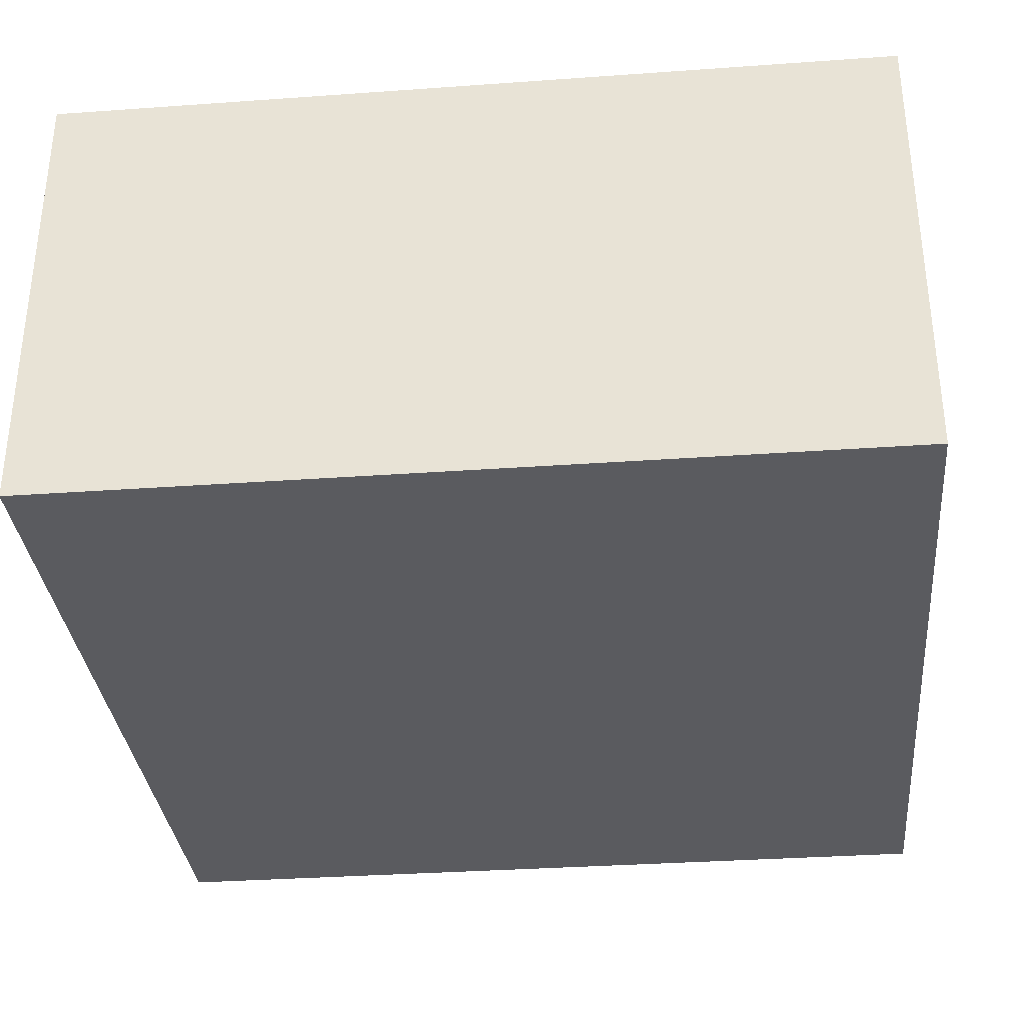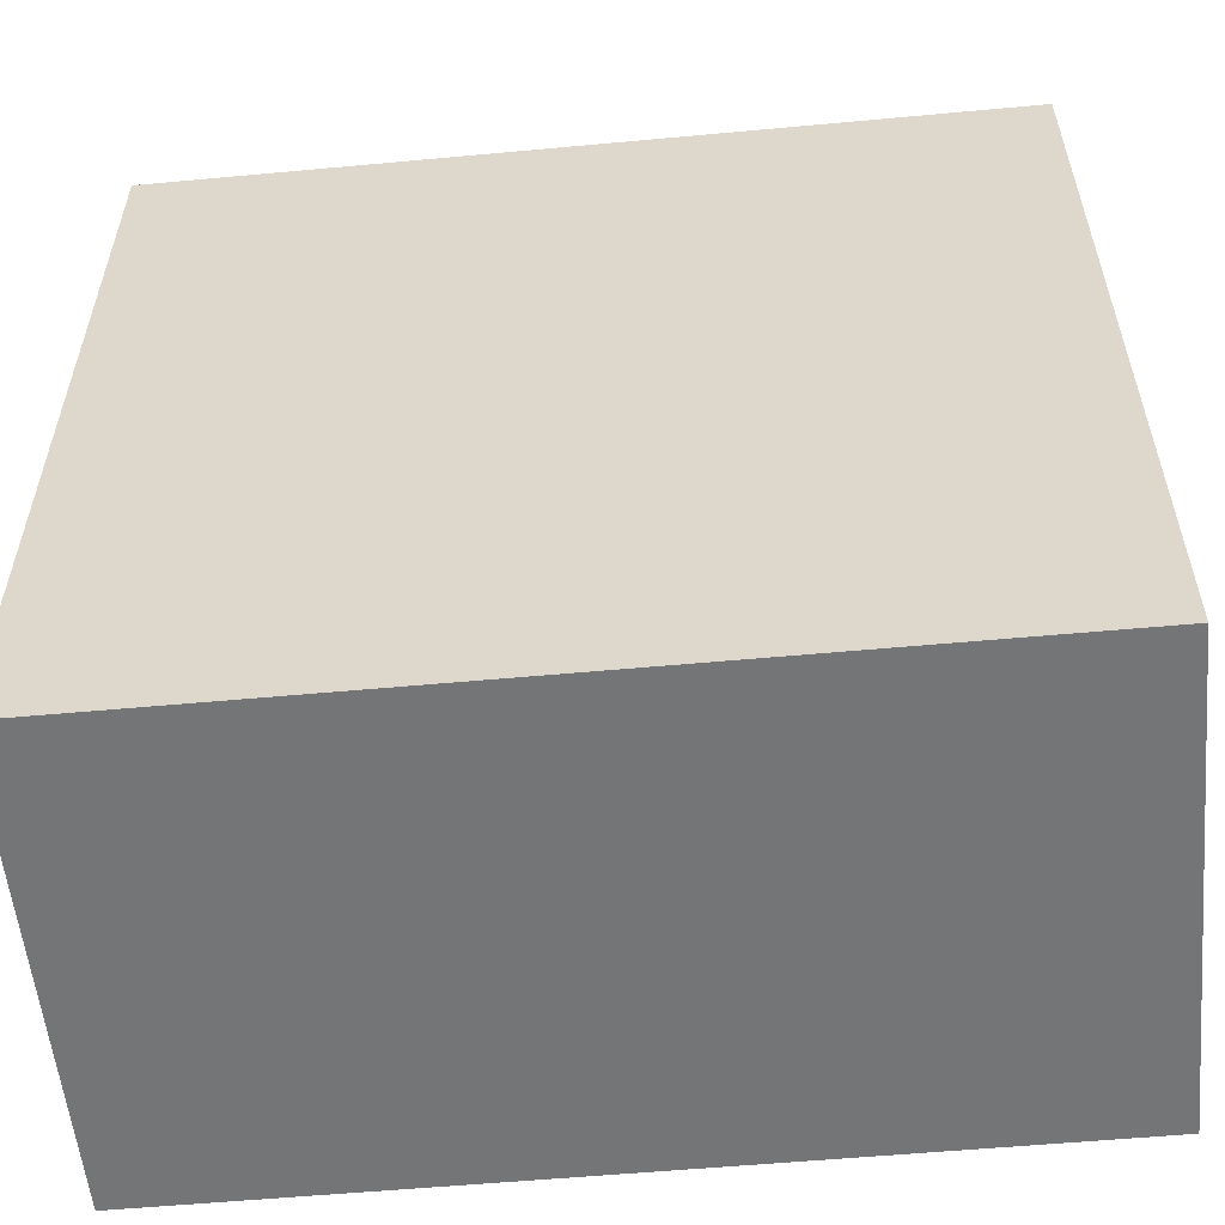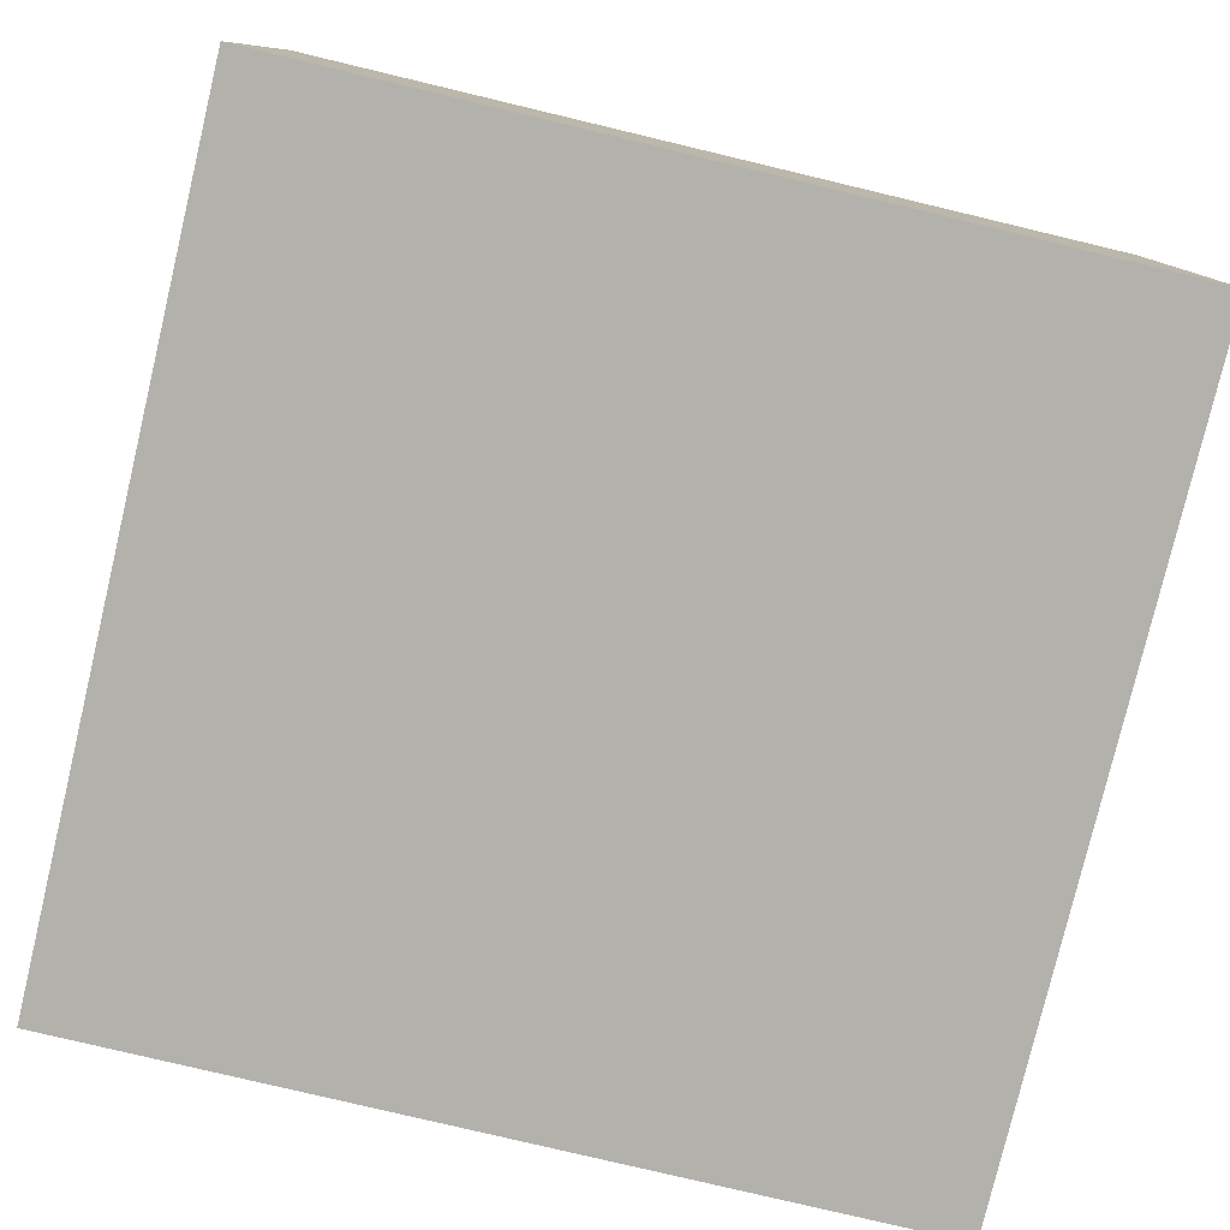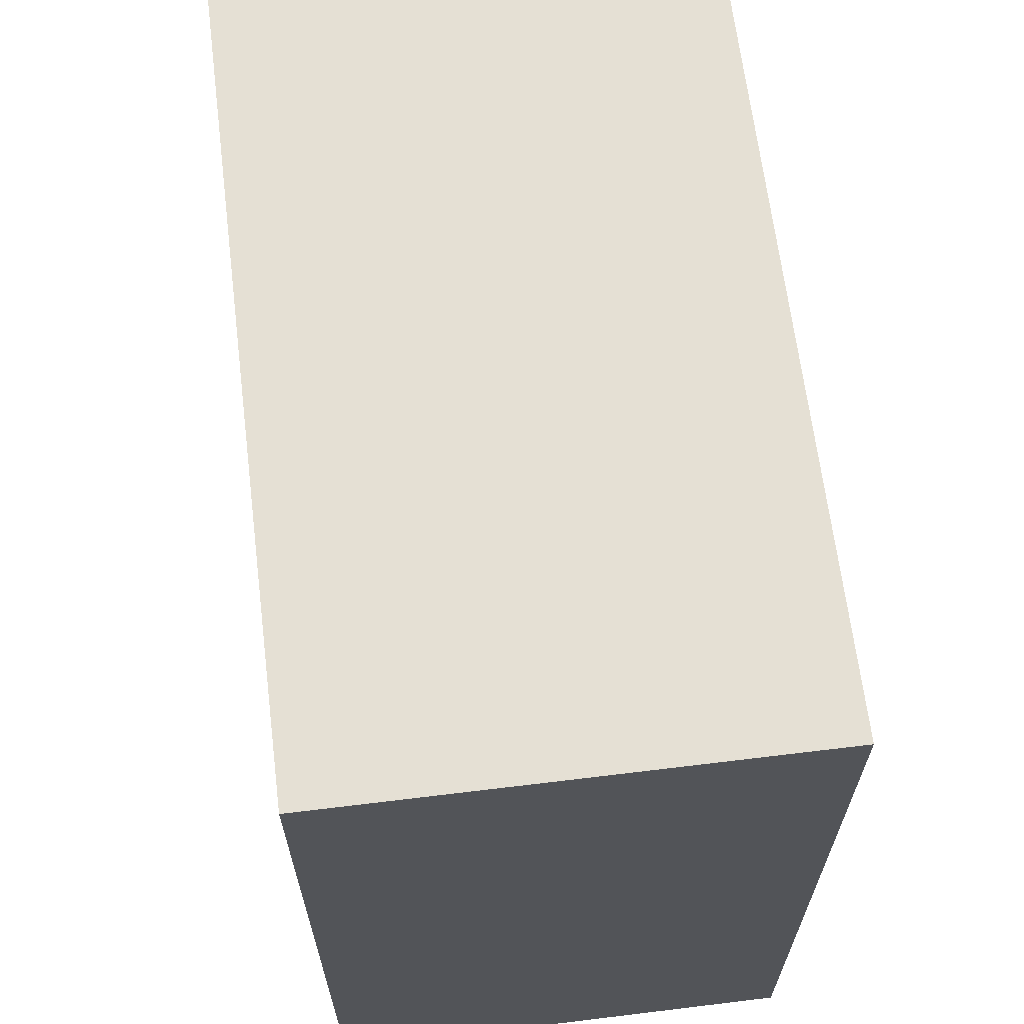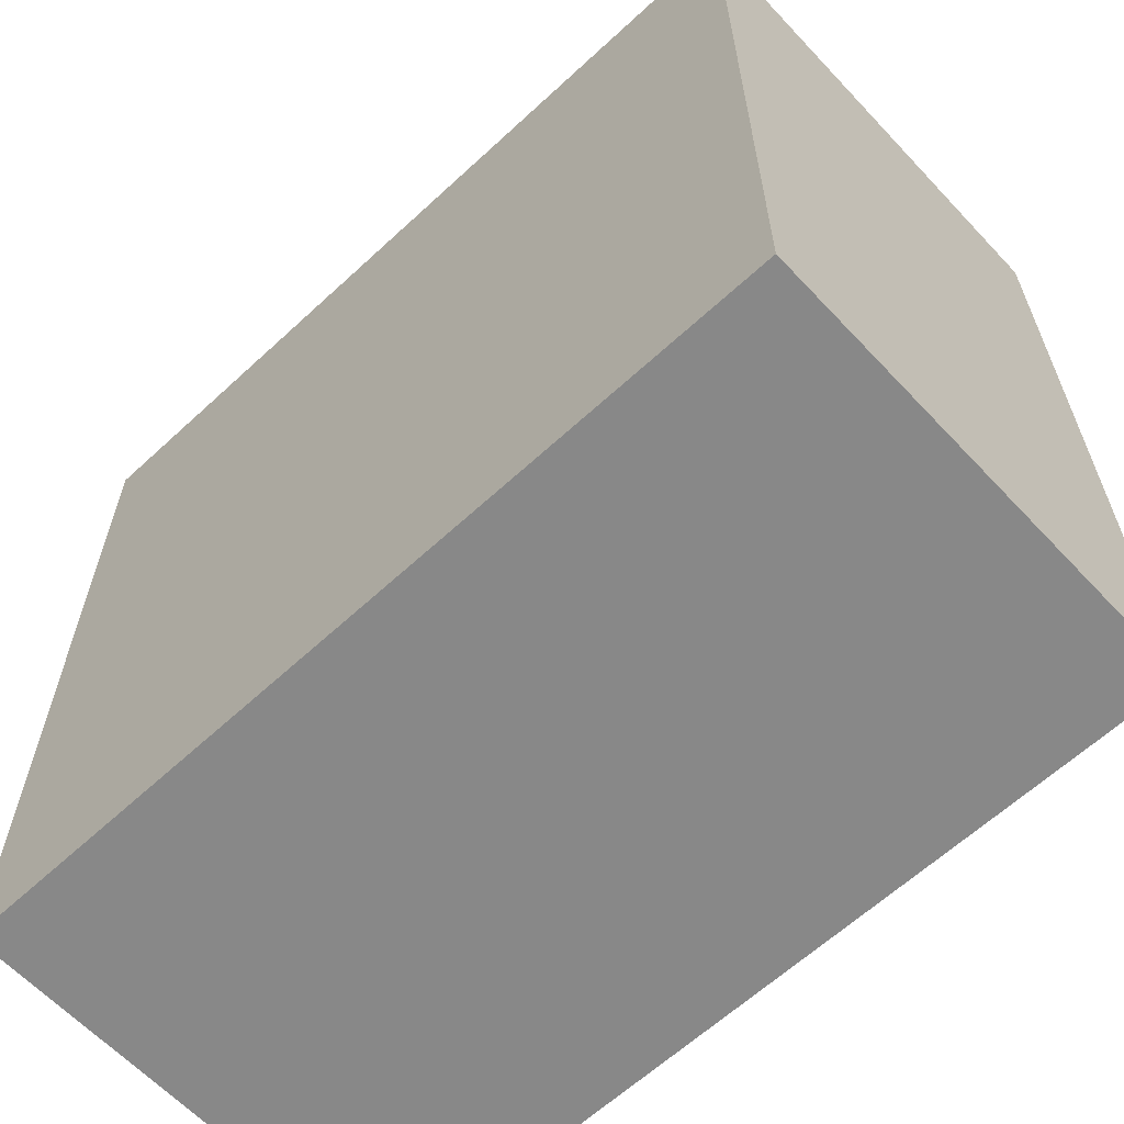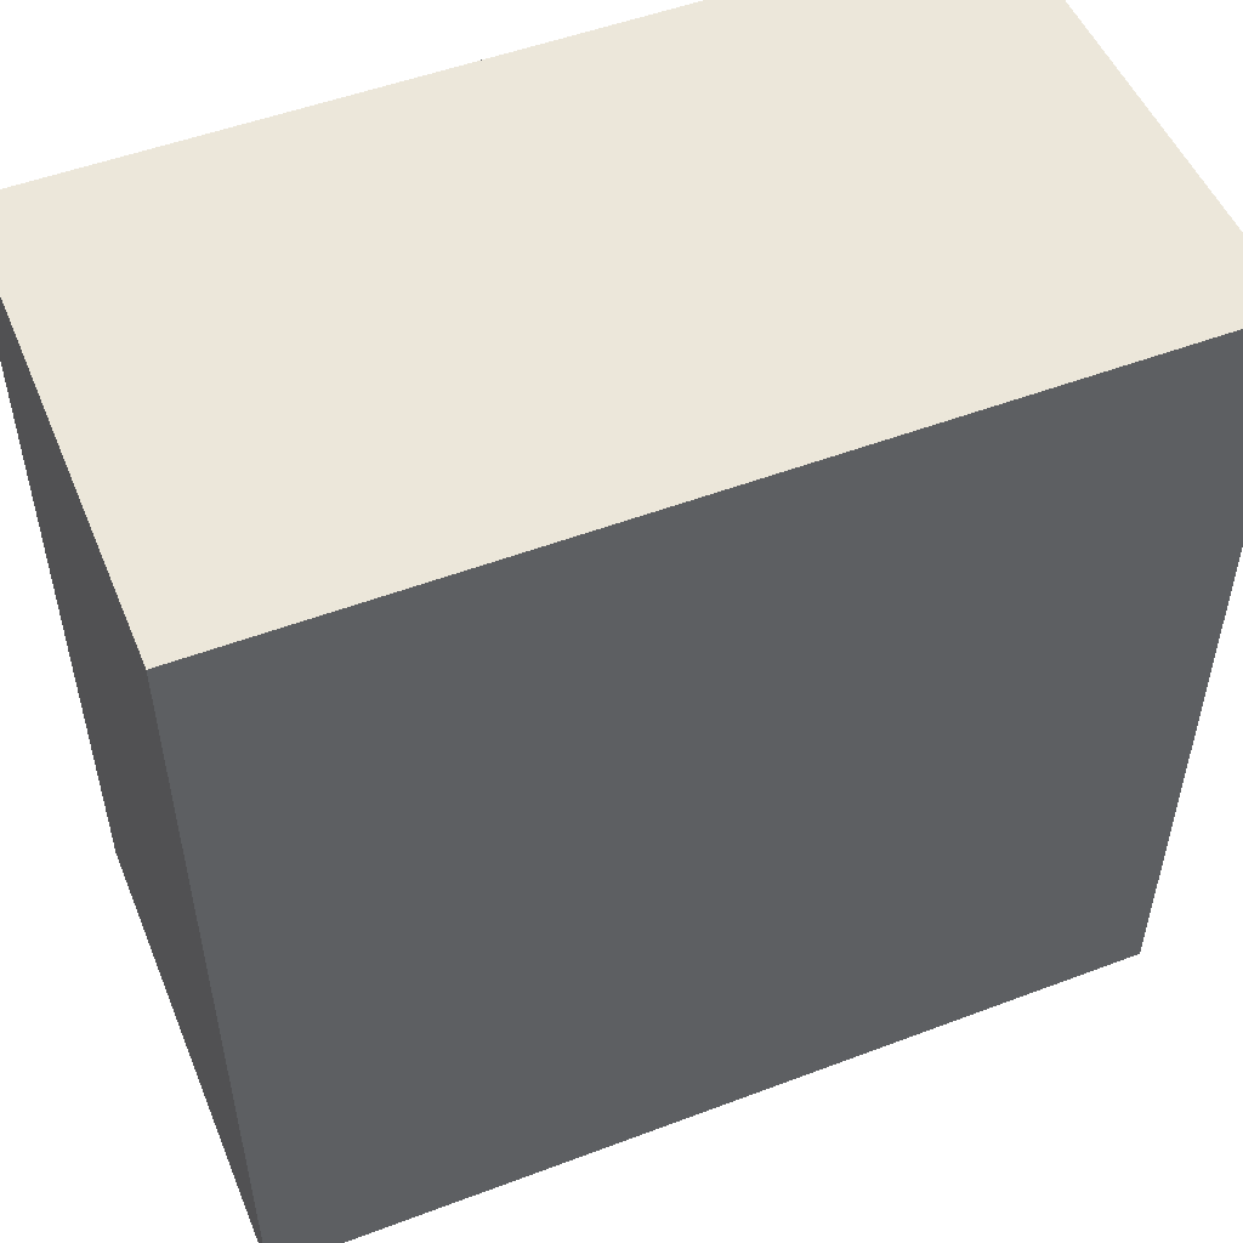
<metadata>
{"format":"obj","ext":"obj","renderer":"f3d","projection":"perspective","resolution":1024,"background":"white","views":[{"elev":-33.4,"azim":-174.4,"up":"+Z"},{"elev":-56.4,"azim":-174.5,"up":"+Y"},{"elev":-79.1,"azim":76.6,"up":"+Z"},{"elev":65.6,"azim":-97.0,"up":"+Y"},{"elev":-62.8,"azim":-136.9,"up":"+Y"},{"elev":51.5,"azim":-22.2,"up":"+Y"}]}
</metadata>
<code>
v 0.2399 -0.2431 0.007576
v 0.2399 -0.2431 -0.2348
v 0.2399 0.1962 0.007576
v -0.1995 0.1962 0.007576
v -0.1995 -0.2431 -0.2348
v -0.1995 0.1962 -0.2348
v -0.1995 -0.2431 0.007576
v 0.2399 0.1962 -0.2348
f 1 2 3
f 1 3 4
f 5 2 1
f 6 4 3
f 6 5 4
f 6 2 5
f 7 5 1
f 7 1 4
f 7 4 5
f 8 6 3
f 8 3 2
f 8 2 6

</code>
